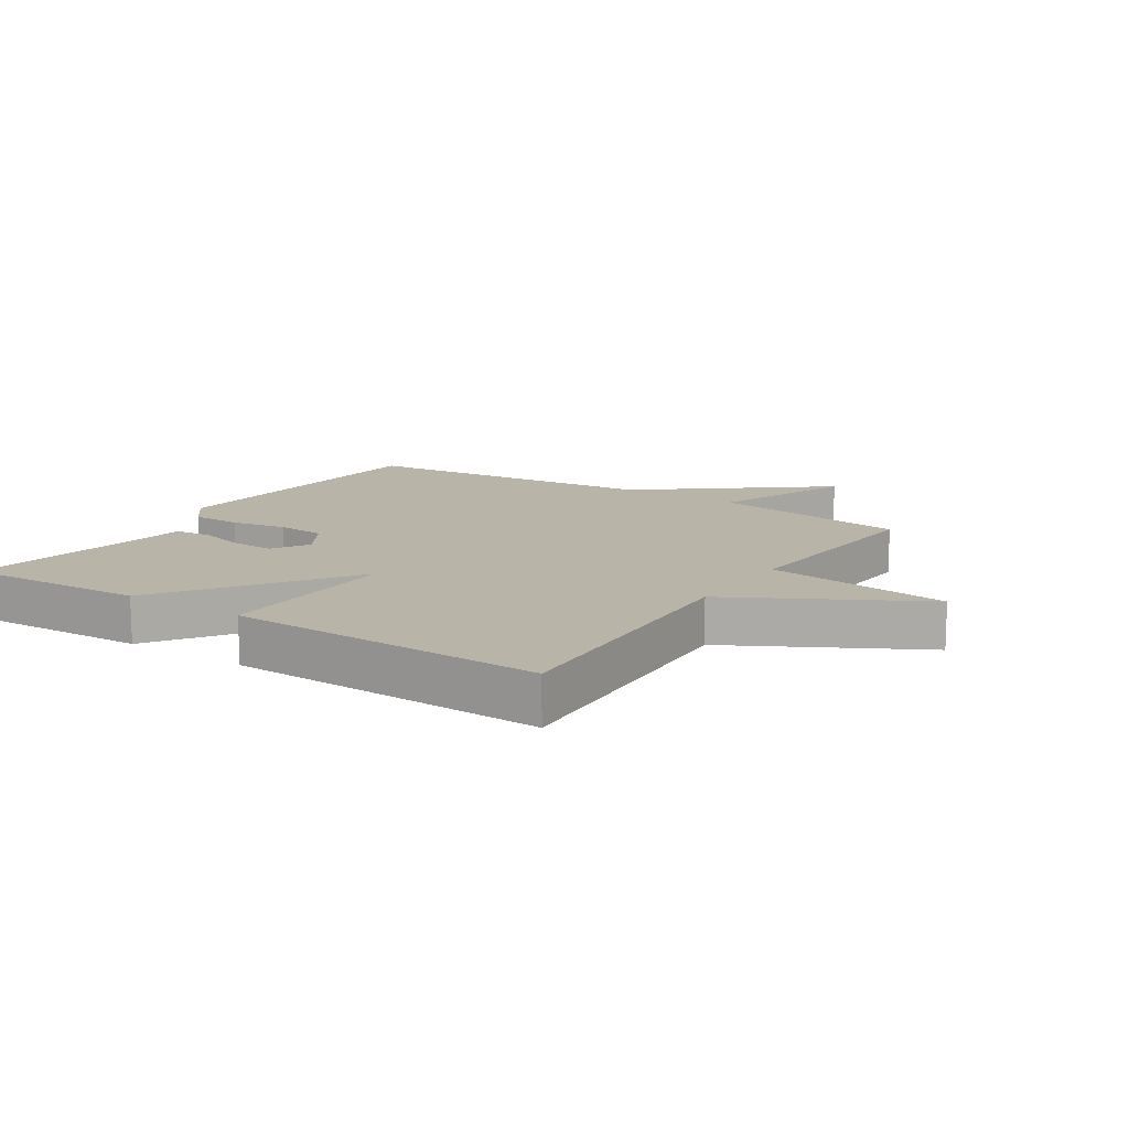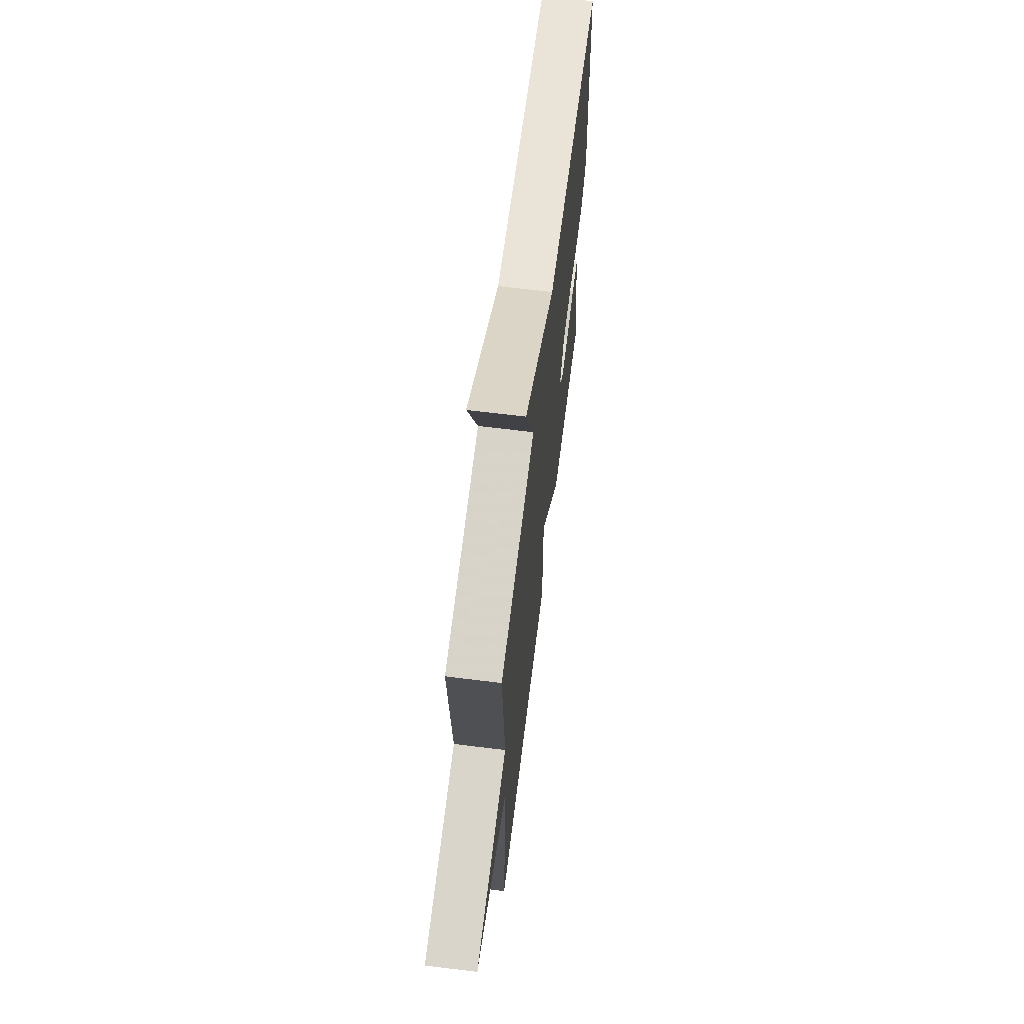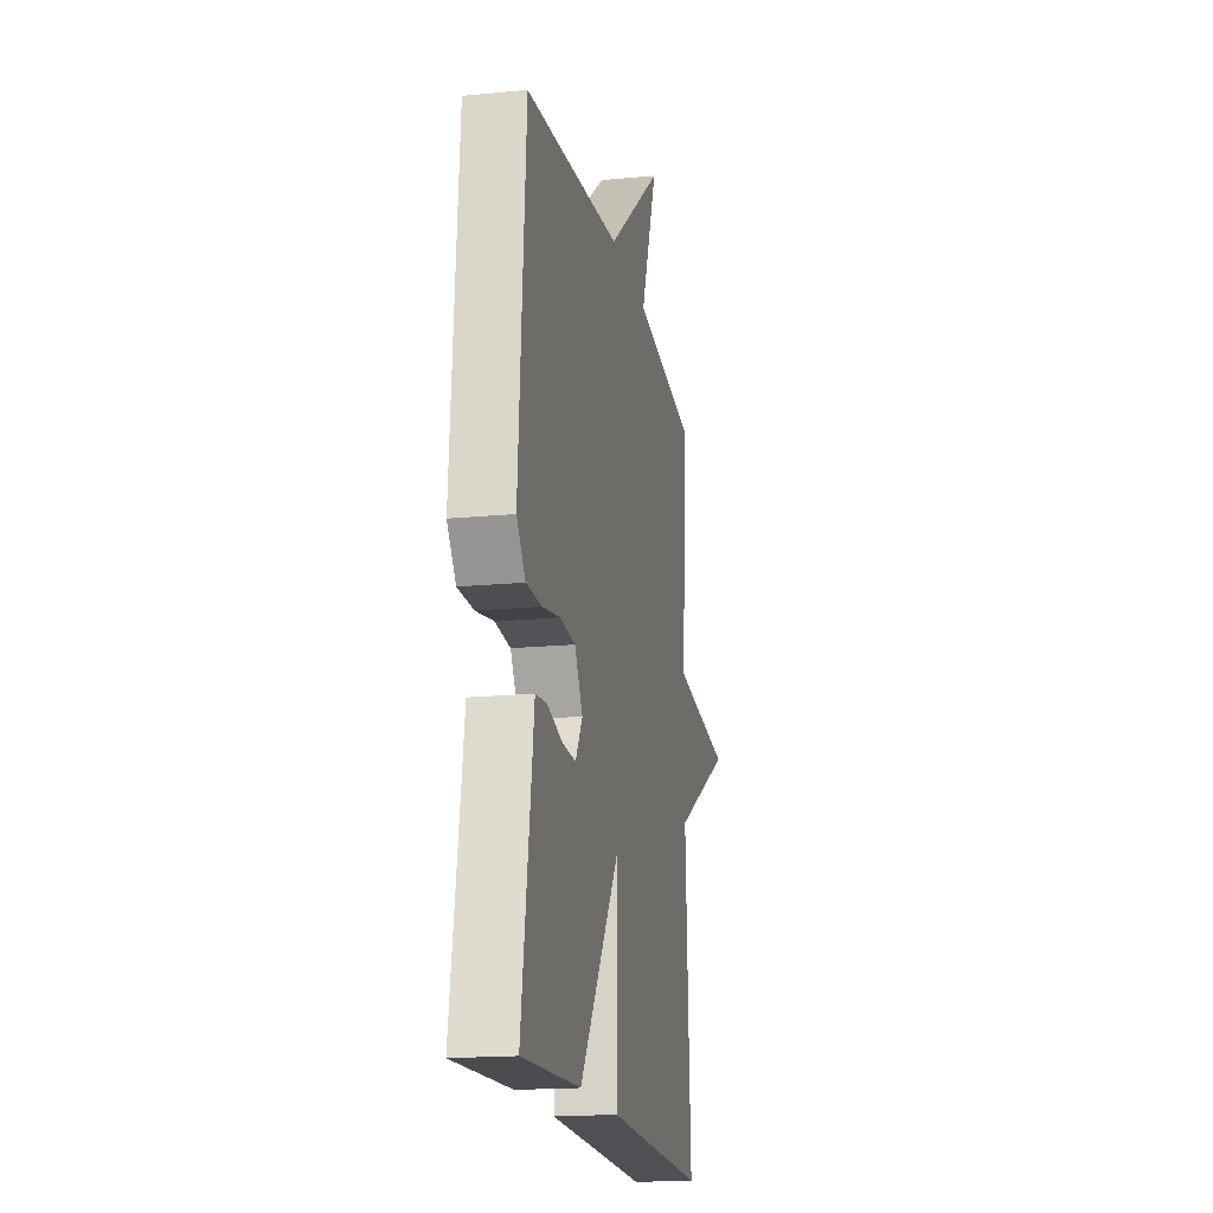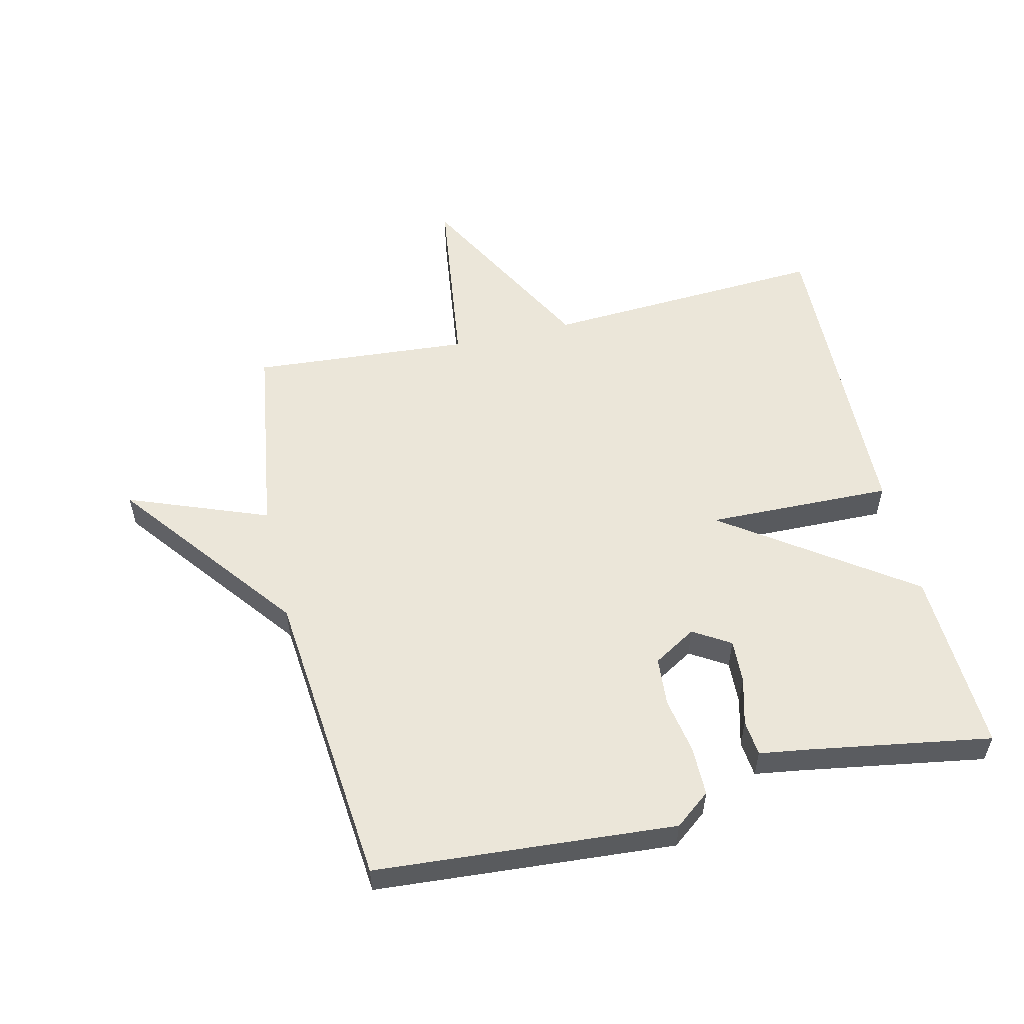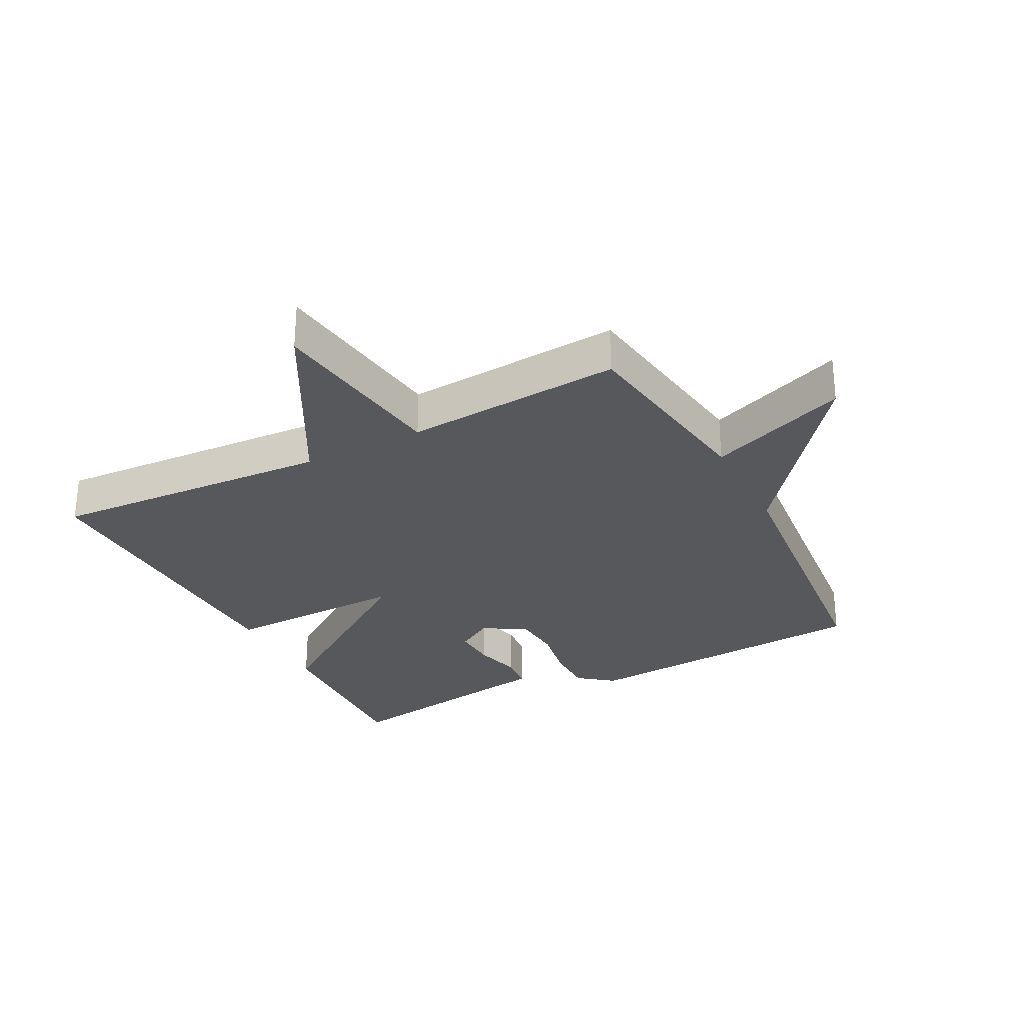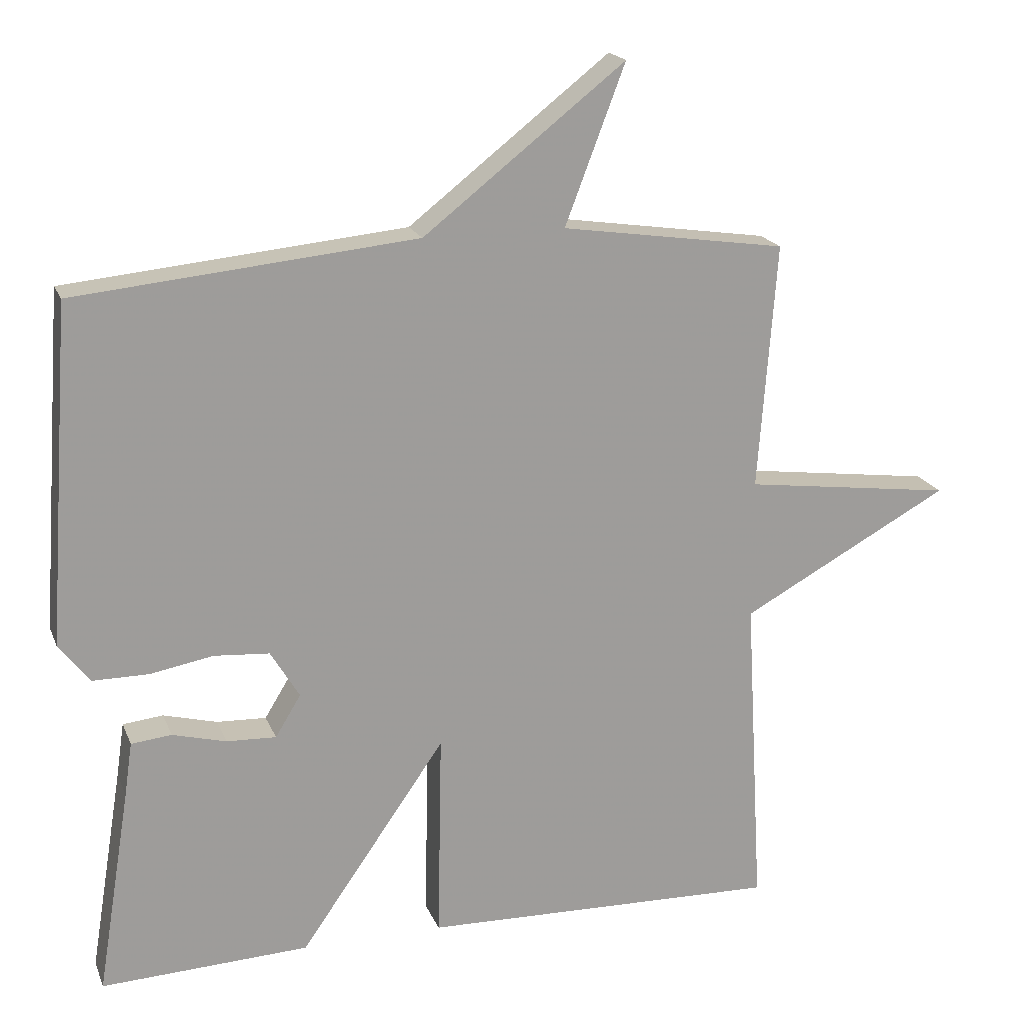
<metadata>
{"format":"obj","ext":"obj","renderer":"f3d","projection":"perspective","resolution":1024,"background":"white","views":[{"elev":13.2,"azim":-146.8,"up":"+Y"},{"elev":66.8,"azim":-82.9,"up":"+Z"},{"elev":-17.7,"azim":100.8,"up":"+Z"},{"elev":55.4,"azim":76.9,"up":"+Y"},{"elev":-28.8,"azim":-62.6,"up":"+Y"},{"elev":19.0,"azim":162.6,"up":"+Z"}]}
</metadata>
<code>
v -0.5 0.07 -0.5
v -0.474 0.07 -0.048
v -0.77 0.07 0.113
v -0.474 0.07 0.152
v -0.5 0.07 0.5
v -0.182 0.07 0.547
v -0.267 0.07 0.77
v 0.018 0.07 0.547
v 0.5 0.07 0.5
v 0.534 0.07 0.023
v 0.49 0.07 -0.033
v 0.411 0.07 -0.033
v 0.322 0.07 -0.017
v 0.244 0.07 -0.023
v 0.203 0.07 -0.091
v 0.239 0.07 -0.15
v 0.309 0.07 -0.147
v 0.385 0.07 -0.127
v 0.442 0.07 -0.133
v 0.453 0.07 -0.209
v 0.5 0.07 -0.5
v 0.206 0.07 -0.487
v 0 0.07 -0.192
v 0.006 0.07 -0.487
v -0.5 0 -0.5
v -0.474 0 -0.048
v -0.77 0 0.113
v -0.474 0 0.152
v -0.5 0 0.5
v -0.182 0 0.547
v -0.267 0 0.77
v 0.018 0 0.547
v 0.5 0 0.5
v 0.534 0 0.023
v 0.49 0 -0.033
v 0.411 0 -0.033
v 0.322 0 -0.017
v 0.244 0 -0.023
v 0.203 0 -0.091
v 0.239 0 -0.15
v 0.309 0 -0.147
v 0.385 0 -0.127
v 0.442 0 -0.133
v 0.453 0 -0.209
v 0.5 0 -0.5
v 0.206 0 -0.487
v 0 0 -0.192
v 0.006 0 -0.487
f 23 24 1 2
f 20 21 22 23
f 17 18 19 20
f 16 17 20 23
f 2 3 4
f 23 2 4
f 16 23 4
f 15 16 4
f 11 12 13
f 10 11 13
f 9 10 13
f 8 9 13
f 8 13 14
f 7 8 14
f 6 7 14
f 6 14 15
f 5 6 15
f 4 5 15
f 26 25 48 47
f 47 46 45 44
f 44 43 42 41
f 47 44 41 40
f 28 27 26
f 28 26 47
f 28 47 40
f 28 40 39
f 37 36 35
f 37 35 34
f 37 34 33
f 37 33 32
f 38 37 32
f 38 32 31
f 38 31 30
f 39 38 30
f 39 30 29
f 39 29 28
f 1 25 26 2
f 2 26 27 3
f 3 27 28 4
f 4 28 29 5
f 5 29 30 6
f 6 30 31 7
f 7 31 32 8
f 8 32 33 9
f 9 33 34 10
f 10 34 35 11
f 11 35 36 12
f 12 36 37 13
f 13 37 38 14
f 14 38 39 15
f 15 39 40 16
f 16 40 41 17
f 17 41 42 18
f 18 42 43 19
f 19 43 44 20
f 20 44 45 21
f 21 45 46 22
f 22 46 47 23
f 23 47 48 24
f 24 48 25 1

</code>
